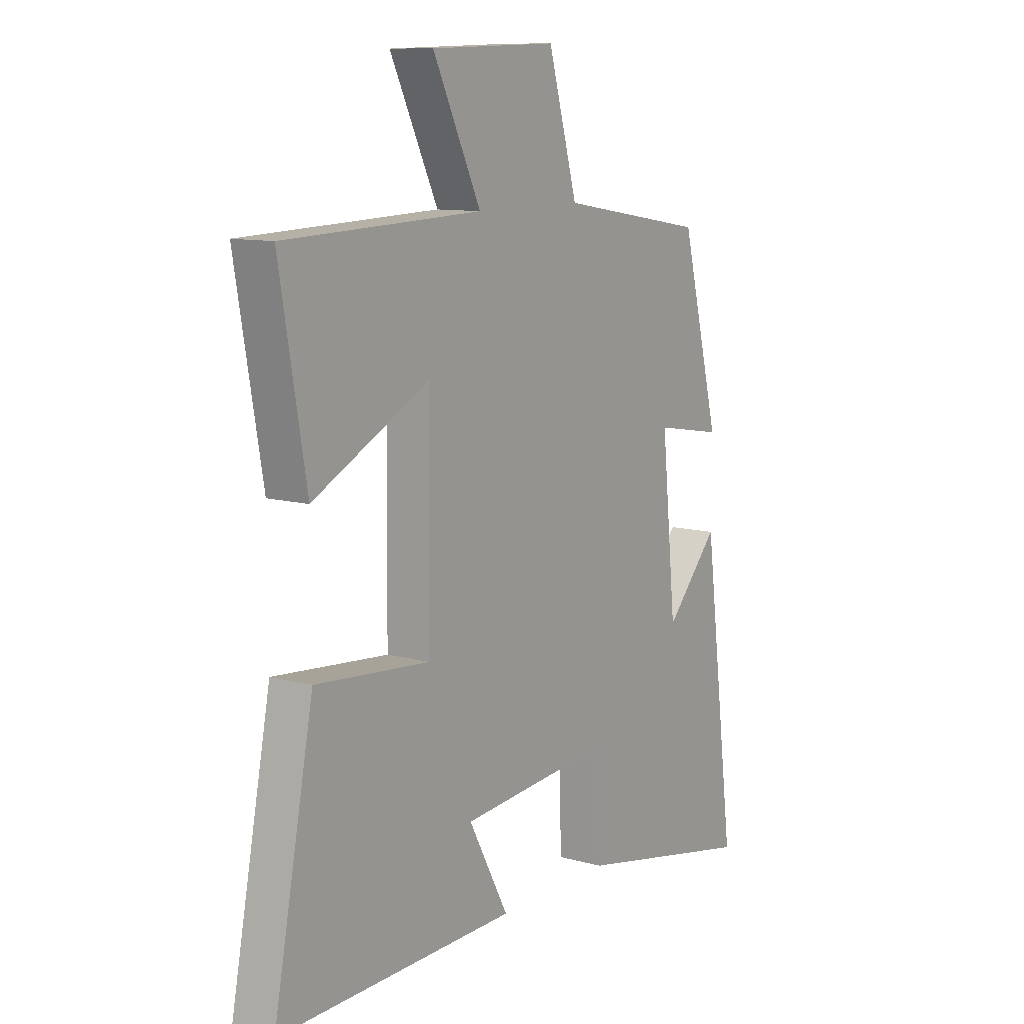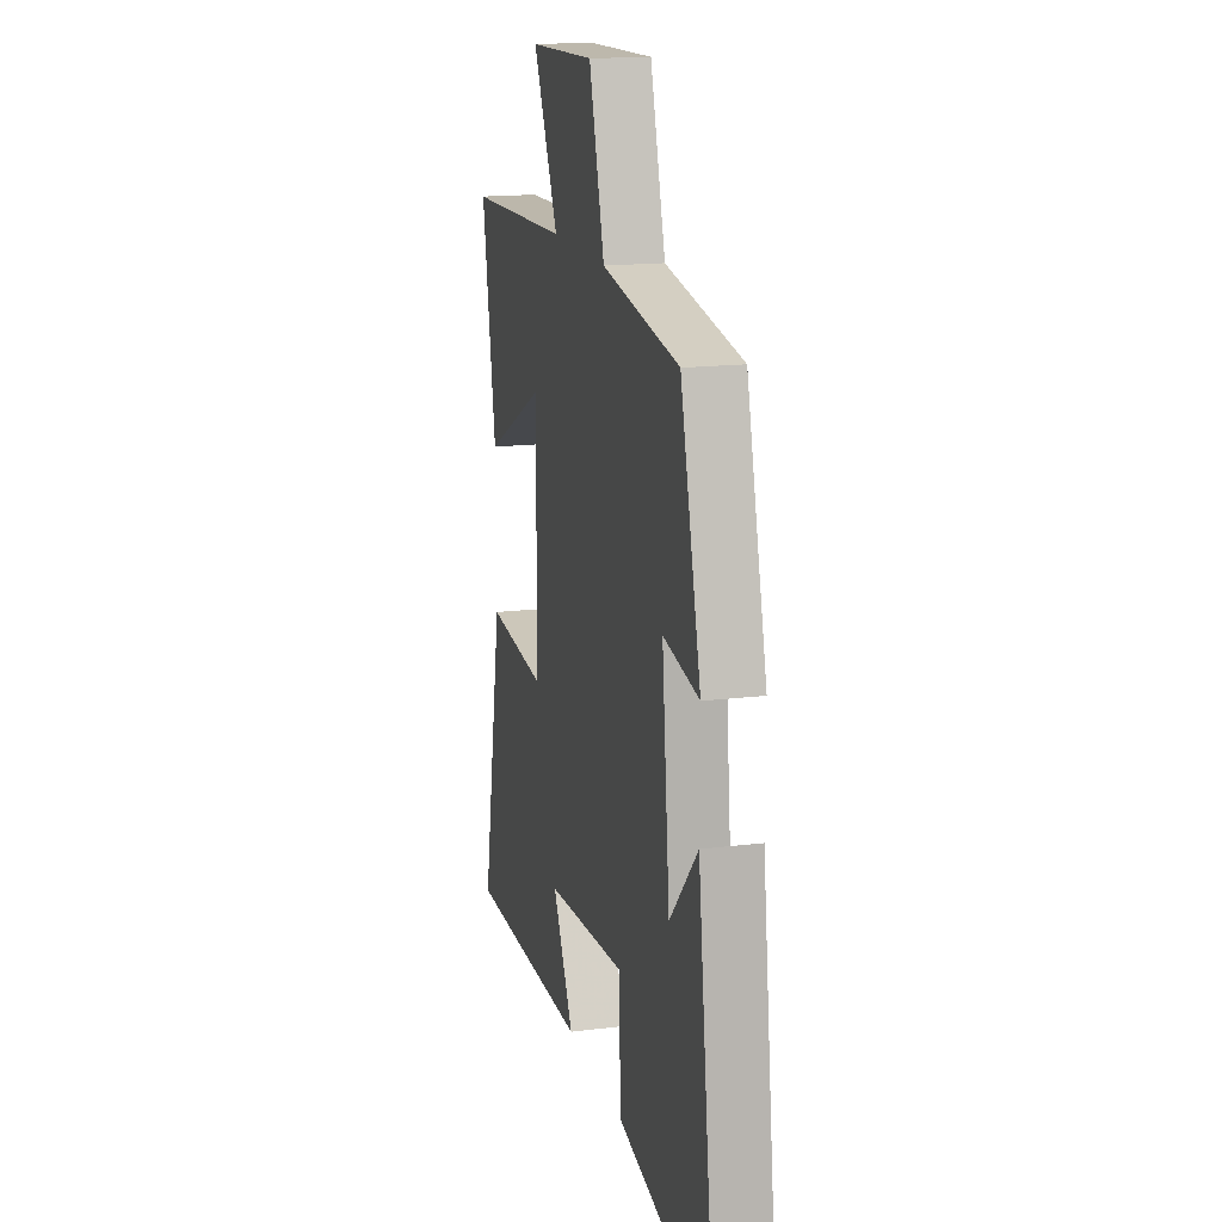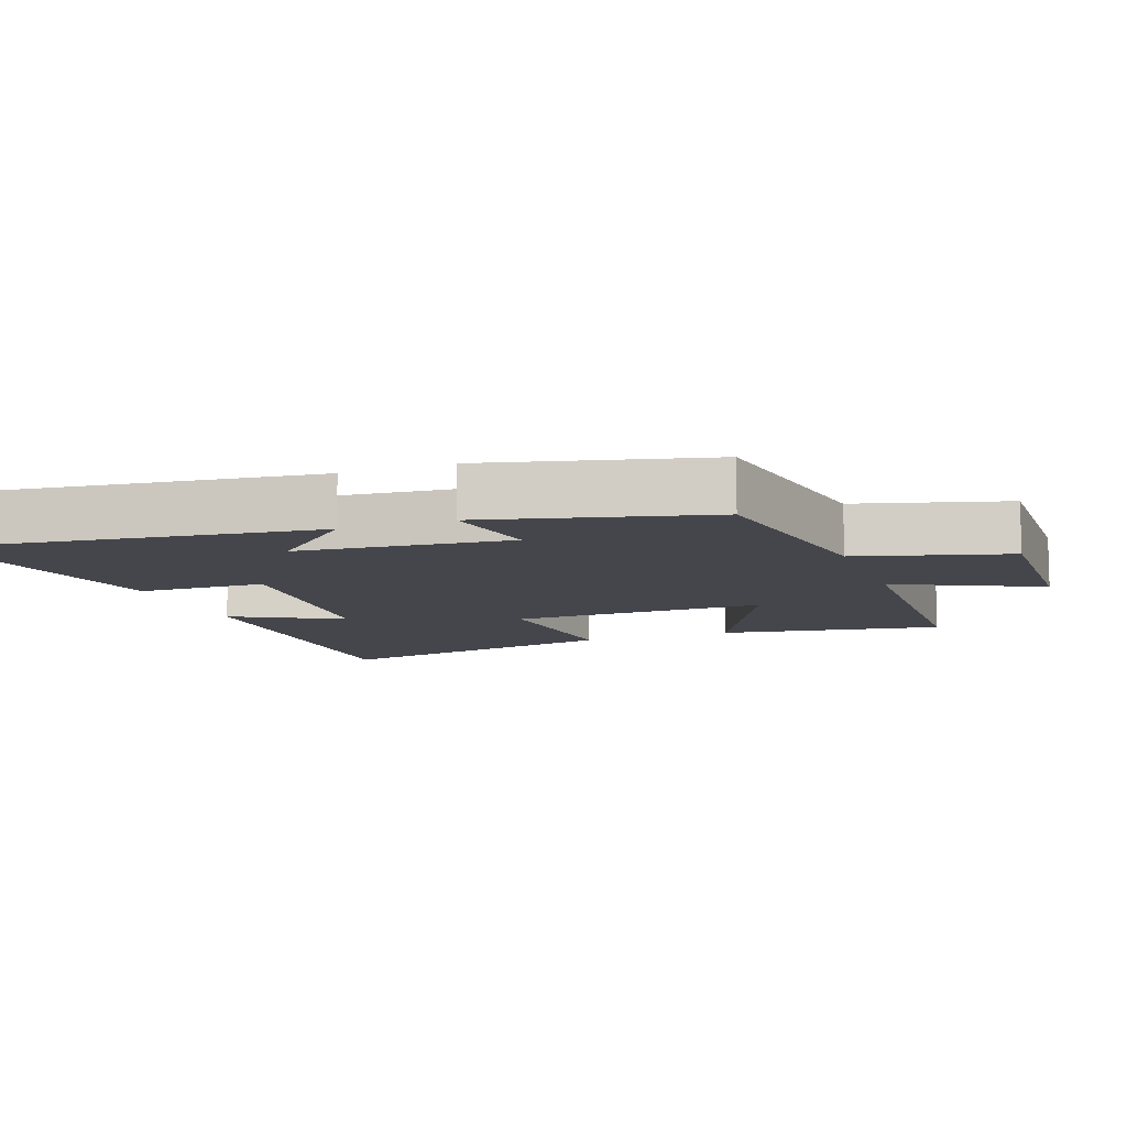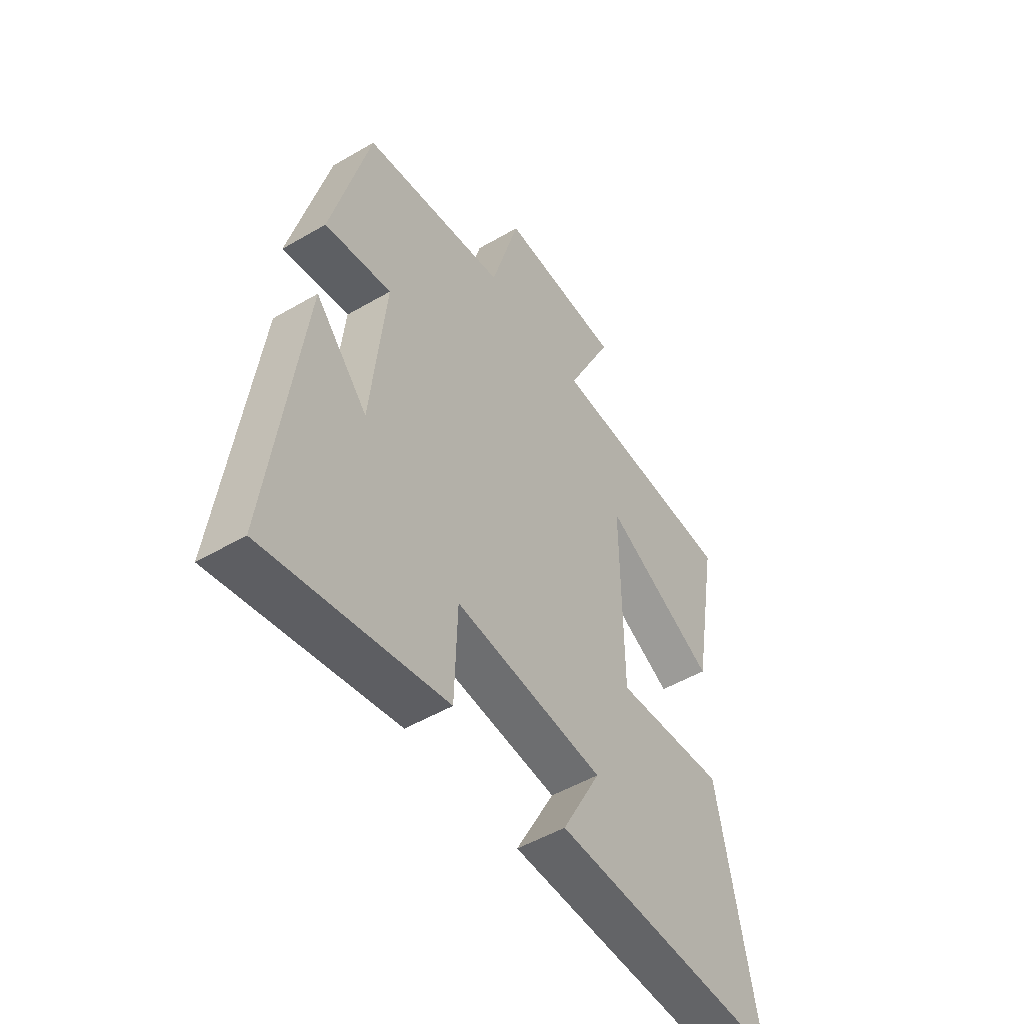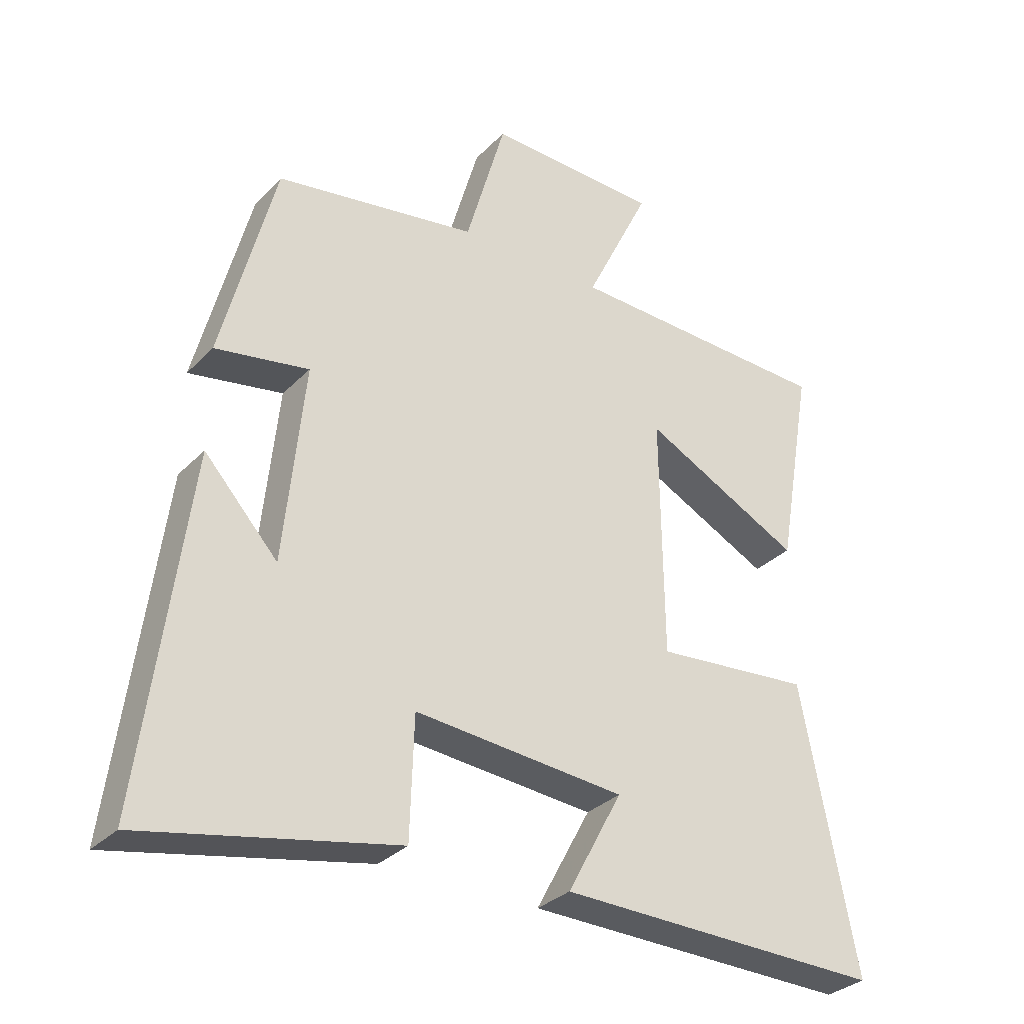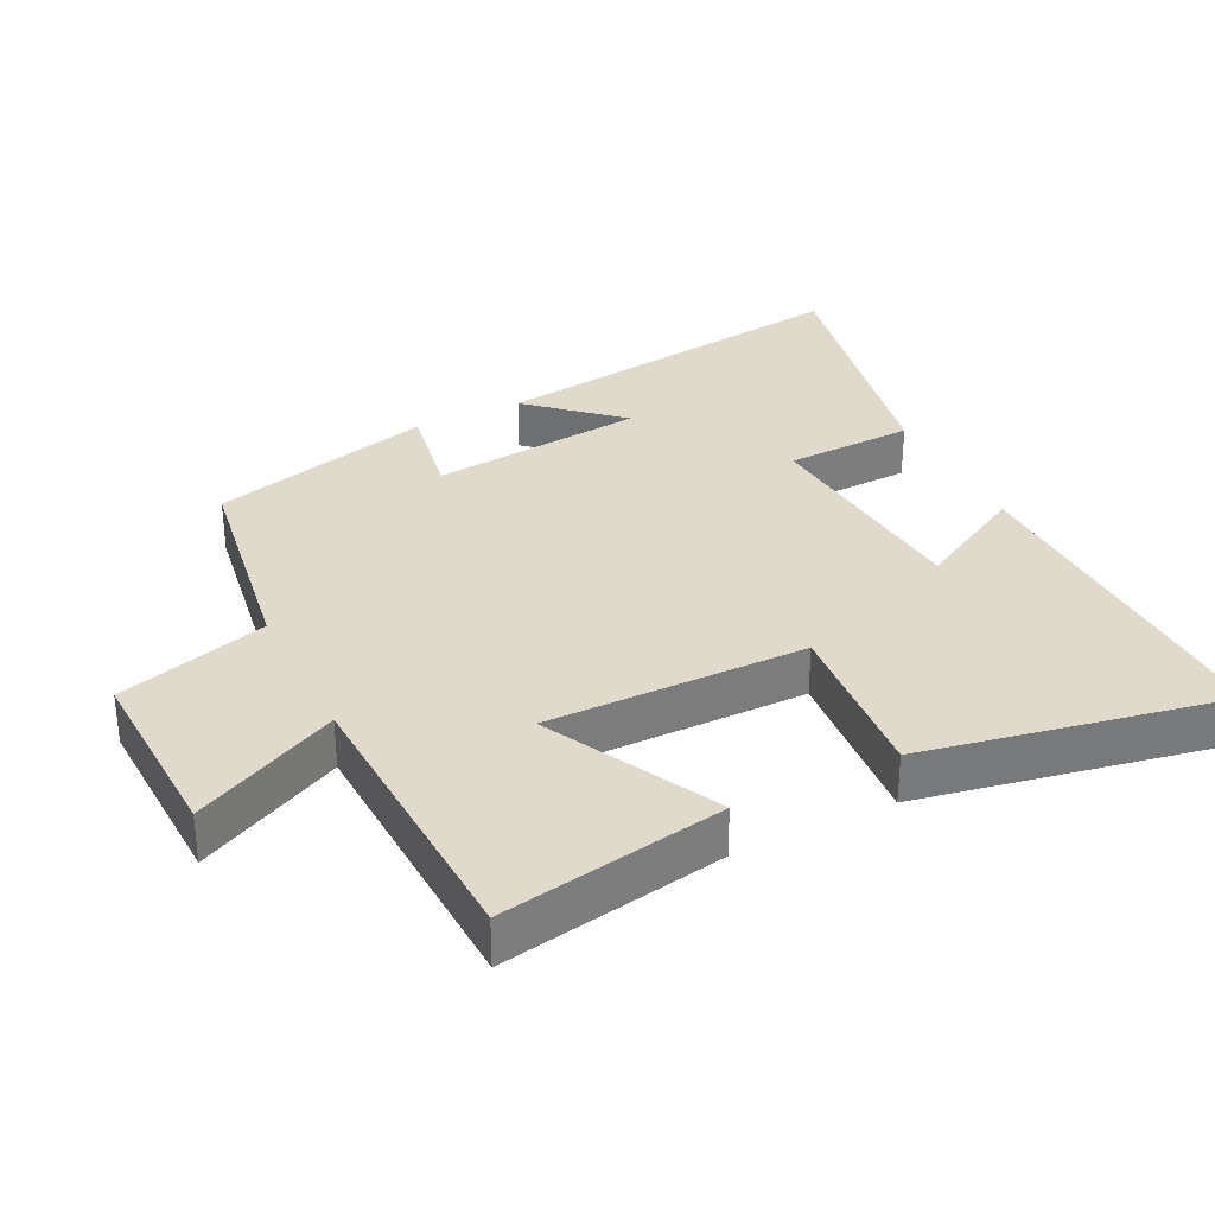
<metadata>
{"format":"obj","ext":"obj","renderer":"f3d","projection":"perspective","resolution":1024,"background":"white","views":[{"elev":10.7,"azim":124.4,"up":"+Z"},{"elev":16.4,"azim":-104.2,"up":"+Z"},{"elev":-10.1,"azim":-69.5,"up":"+Y"},{"elev":-50.4,"azim":-57.3,"up":"+Z"},{"elev":-31.6,"azim":-35.7,"up":"+Z"},{"elev":32.5,"azim":63.4,"up":"+Y"}]}
</metadata>
<code>
v 0.557 0.07 0.486
v 0.5 0.07 0.16
v 0.25 0.07 0.286
v 0.254 0.07 -0.092
v 0.5 0.07 -0.07
v 0.586 0.07 -0.509
v 0.074 0.07 -0.5
v 0.16 0.07 -0.34
v -0.17 0.07 -0.312
v -0.176 0.07 -0.5
v -0.571 0.07 -0.581
v -0.5 0.07 -0.038
v -0.385 0.07 -0.164
v -0.353 0.07 0.148
v -0.5 0.07 0.122
v -0.416 0.07 0.448
v -0.098 0.07 0.5
v -0.035 0.07 0.72
v 0.237 0.07 0.712
v 0.134 0.07 0.5
v 0.557 0 0.486
v 0.5 0 0.16
v 0.25 0 0.286
v 0.254 0 -0.092
v 0.5 0 -0.07
v 0.586 0 -0.509
v 0.074 0 -0.5
v 0.16 0 -0.34
v -0.17 0 -0.312
v -0.176 0 -0.5
v -0.571 0 -0.581
v -0.5 0 -0.038
v -0.385 0 -0.164
v -0.353 0 0.148
v -0.5 0 0.122
v -0.416 0 0.448
v -0.098 0 0.5
v -0.035 0 0.72
v 0.237 0 0.712
v 0.134 0 0.5
f 17 18 19 20
f 17 20 1
f 16 17 1
f 15 16 1
f 14 15 1
f 10 11 12 13
f 9 10 13 14
f 8 9 14
f 5 6 7 8
f 4 5 8
f 3 4 8 14
f 1 2 3
f 1 3 14
f 40 39 38 37
f 21 40 37
f 21 37 36
f 21 36 35
f 21 35 34
f 33 32 31 30
f 34 33 30 29
f 34 29 28
f 28 27 26 25
f 28 25 24
f 34 28 24 23
f 23 22 21
f 34 23 21
f 1 21 22 2
f 2 22 23 3
f 3 23 24 4
f 4 24 25 5
f 5 25 26 6
f 6 26 27 7
f 7 27 28 8
f 8 28 29 9
f 9 29 30 10
f 10 30 31 11
f 11 31 32 12
f 12 32 33 13
f 13 33 34 14
f 14 34 35 15
f 15 35 36 16
f 16 36 37 17
f 17 37 38 18
f 18 38 39 19
f 19 39 40 20
f 20 40 21 1

</code>
